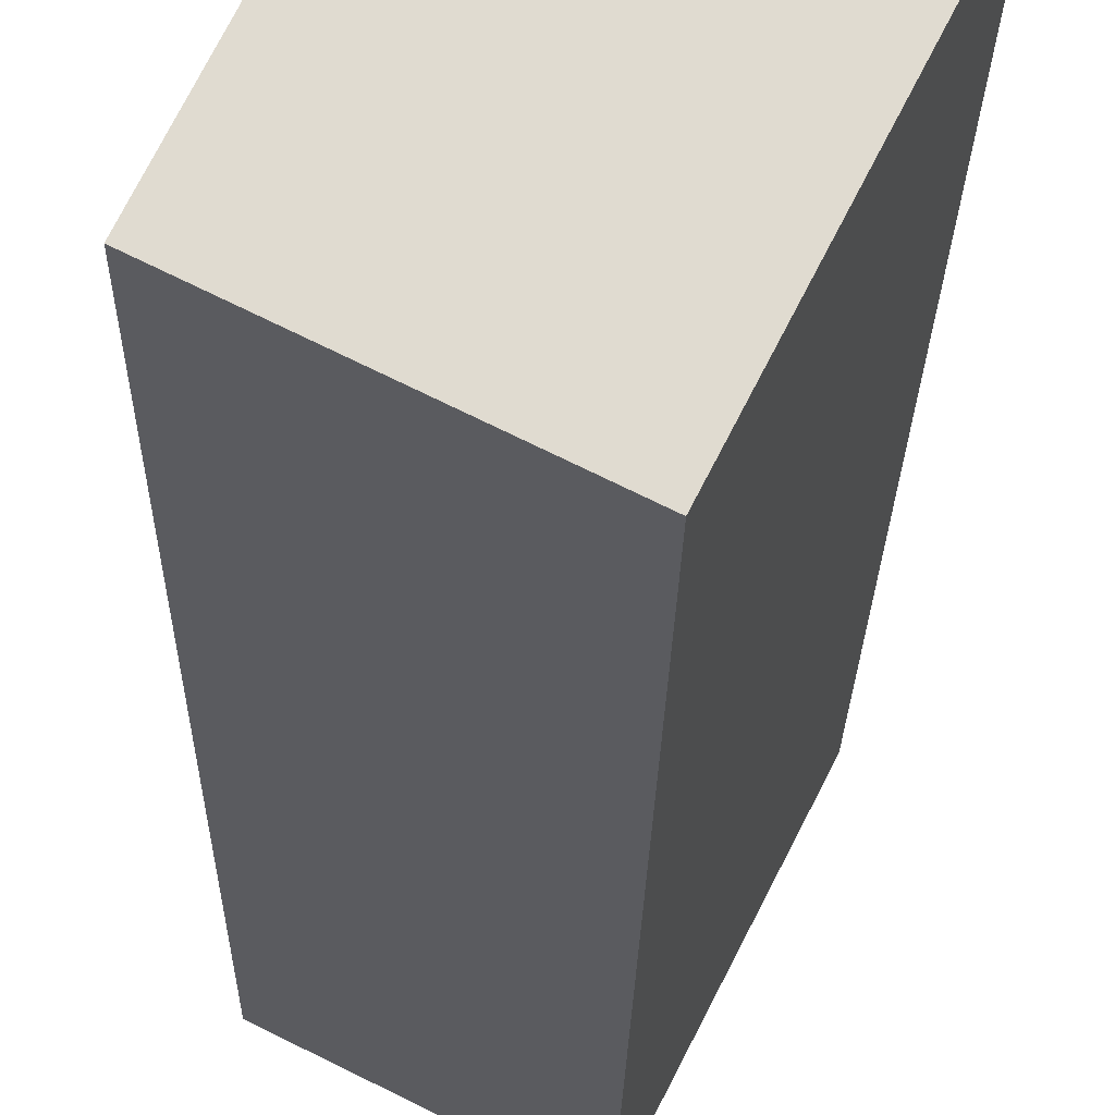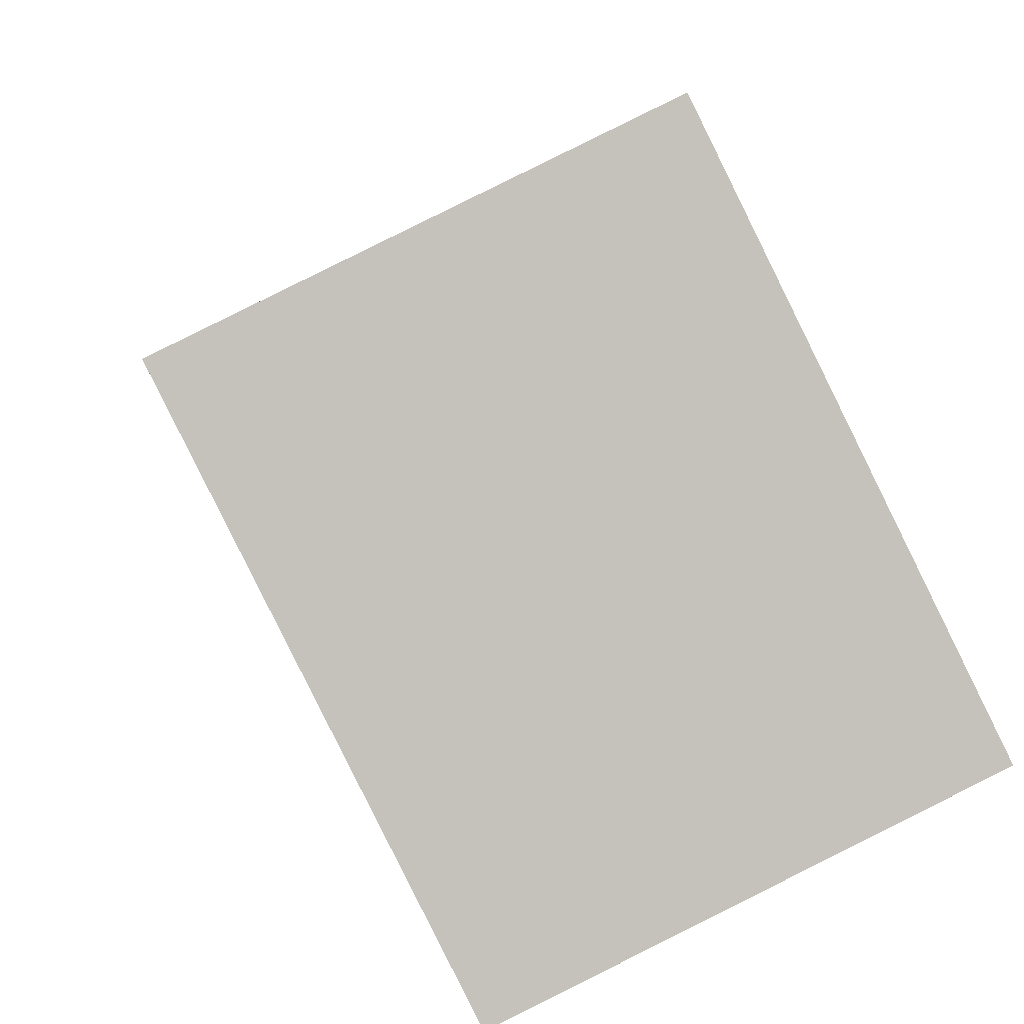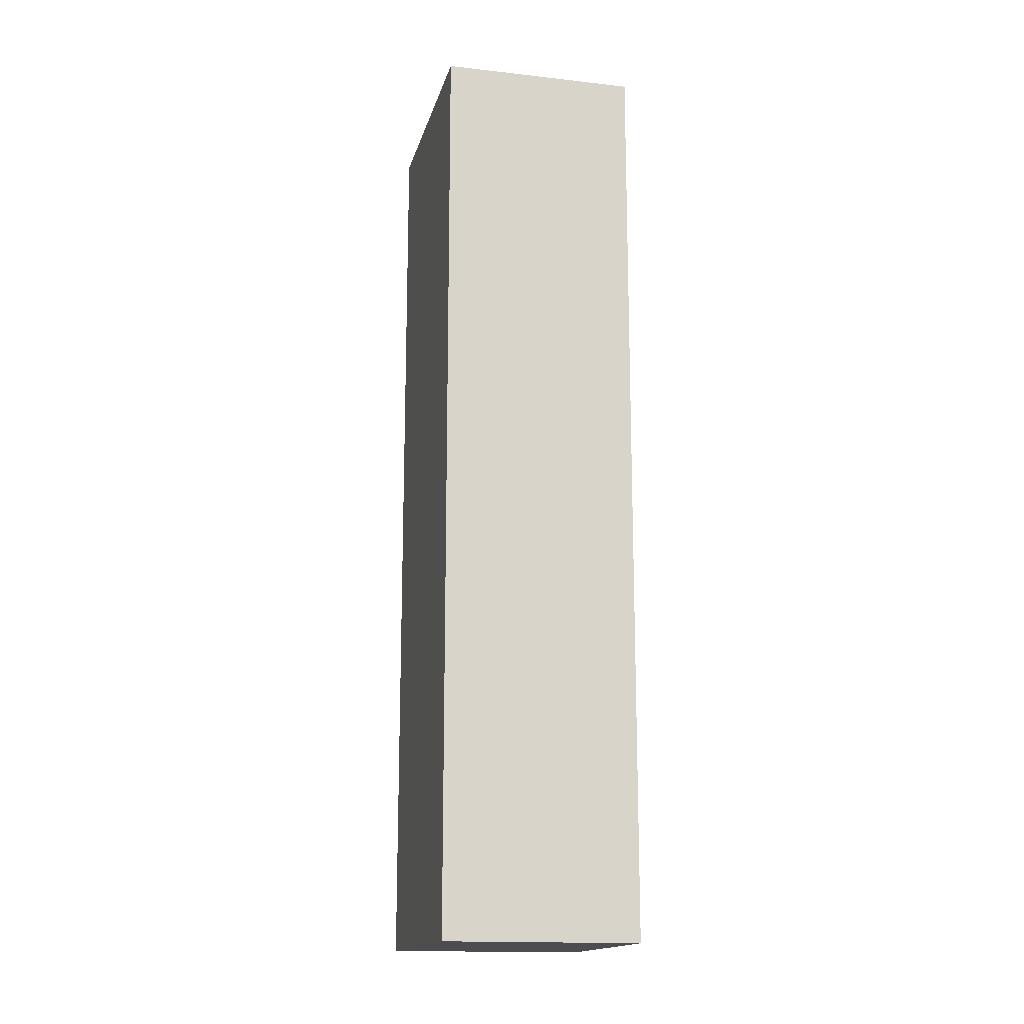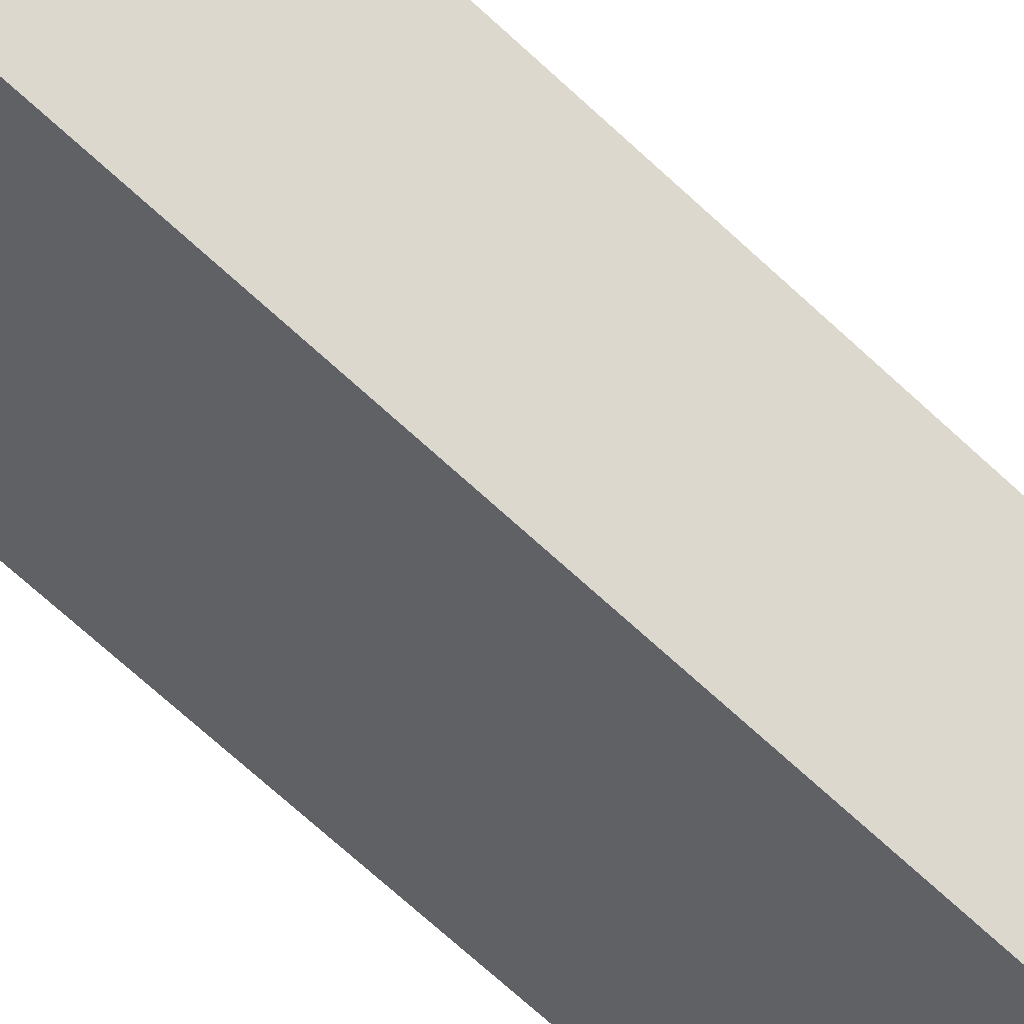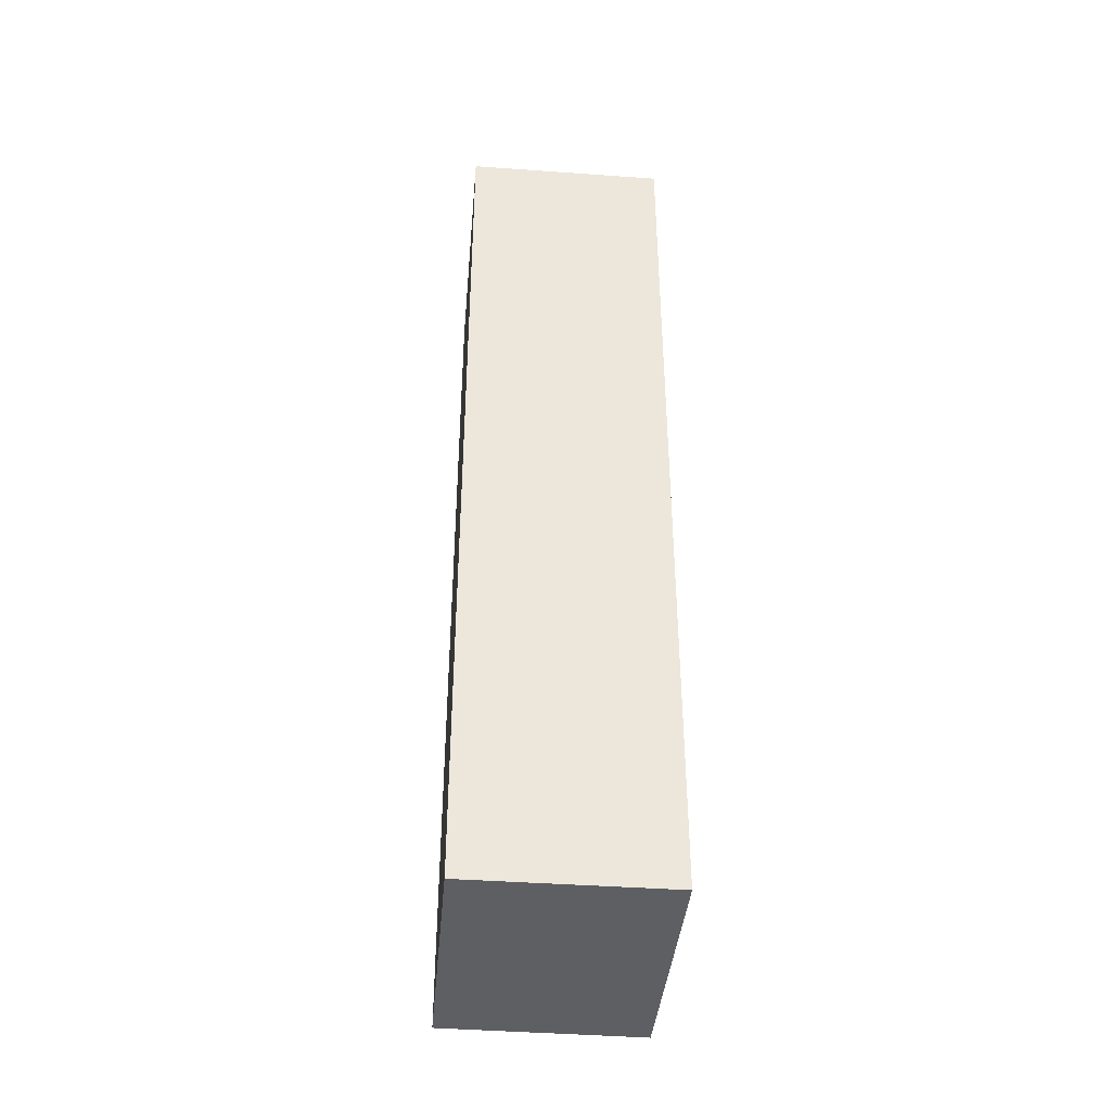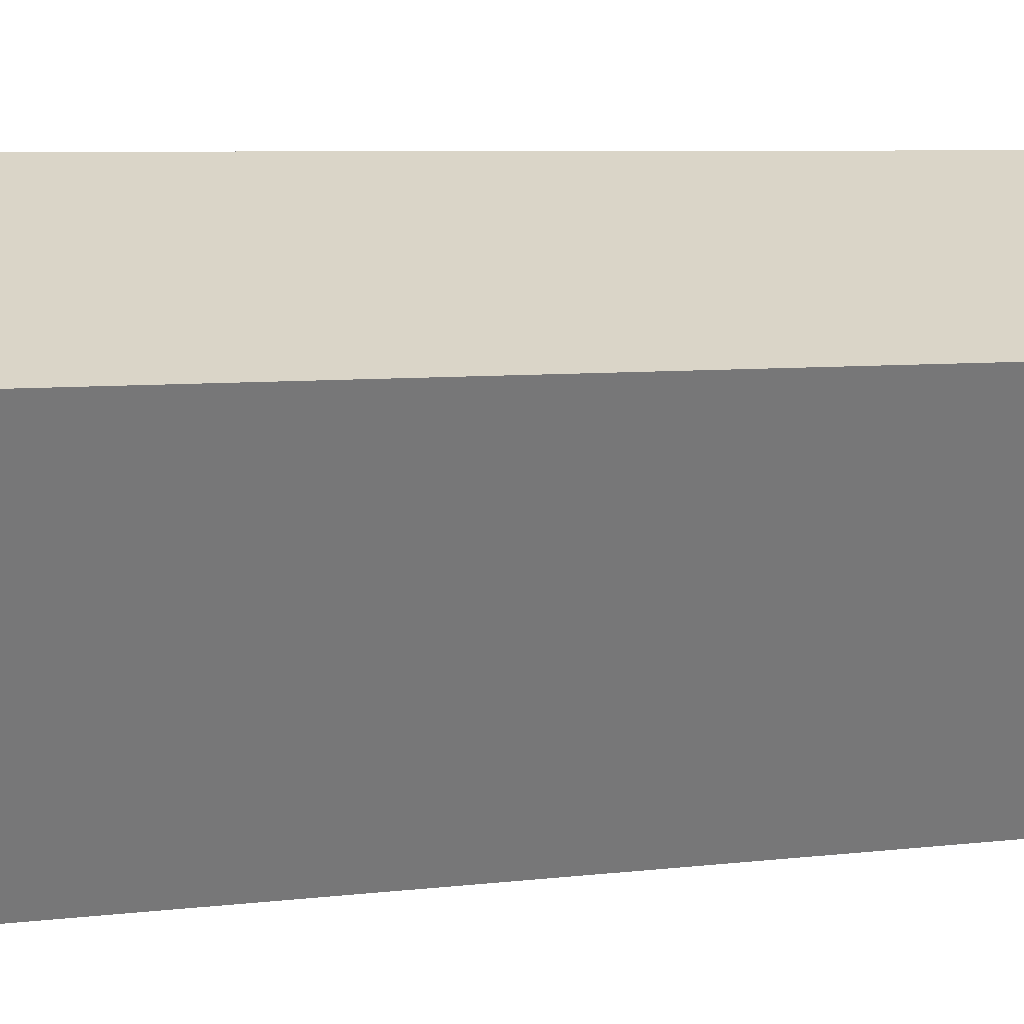
<metadata>
{"format":"obj","ext":"obj","renderer":"f3d","projection":"perspective","resolution":1024,"background":"white","views":[{"elev":-20.0,"azim":-0.8,"up":"+Z"},{"elev":2.1,"azim":177.2,"up":"+Z"},{"elev":-15.8,"azim":-166.8,"up":"+Y"},{"elev":-73.3,"azim":47.8,"up":"+Z"},{"elev":-41.6,"azim":21.1,"up":"+Y"},{"elev":4.7,"azim":63.0,"up":"+Z"}]}
</metadata>
<code>
v  1.143 9.709 2.337
v  1.847 9.709 -0.919
v  0 9.709 5.945e-16
v  3.025 9.709 1.417
v  0 0 0
v  1.143 -1.431e-16 2.337
v  3.025 -8.677e-17 1.417
v  1.847 5.627e-17 -0.919
g defaultobject
f 1 2 3
f 2 1 4
f 5 1 3
f 1 5 6
f 6 4 1
f 4 6 7
f 7 2 4
f 2 7 8
f 8 3 2
f 3 8 5
f 5 7 6
f 7 5 8

</code>
